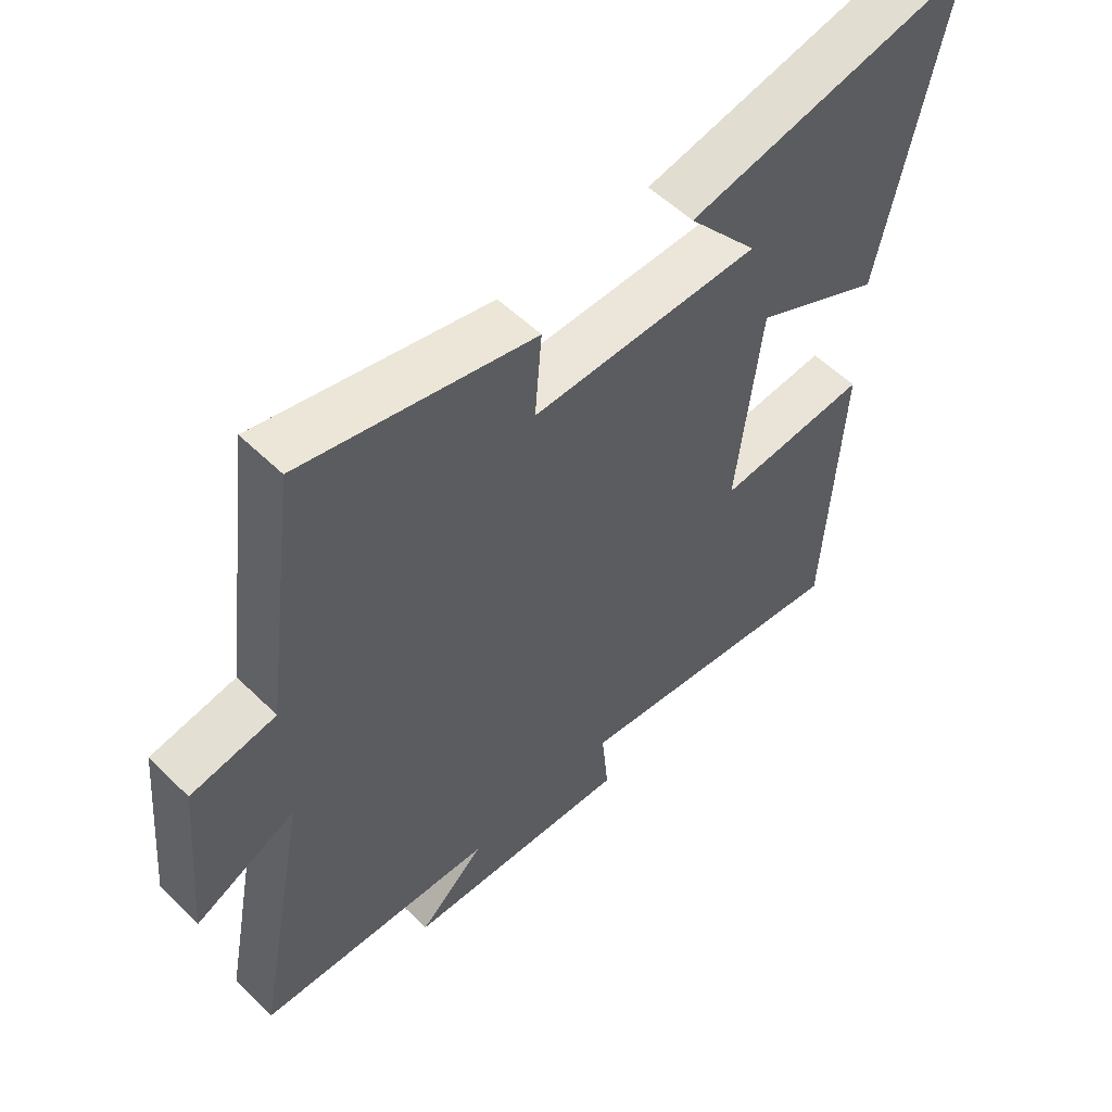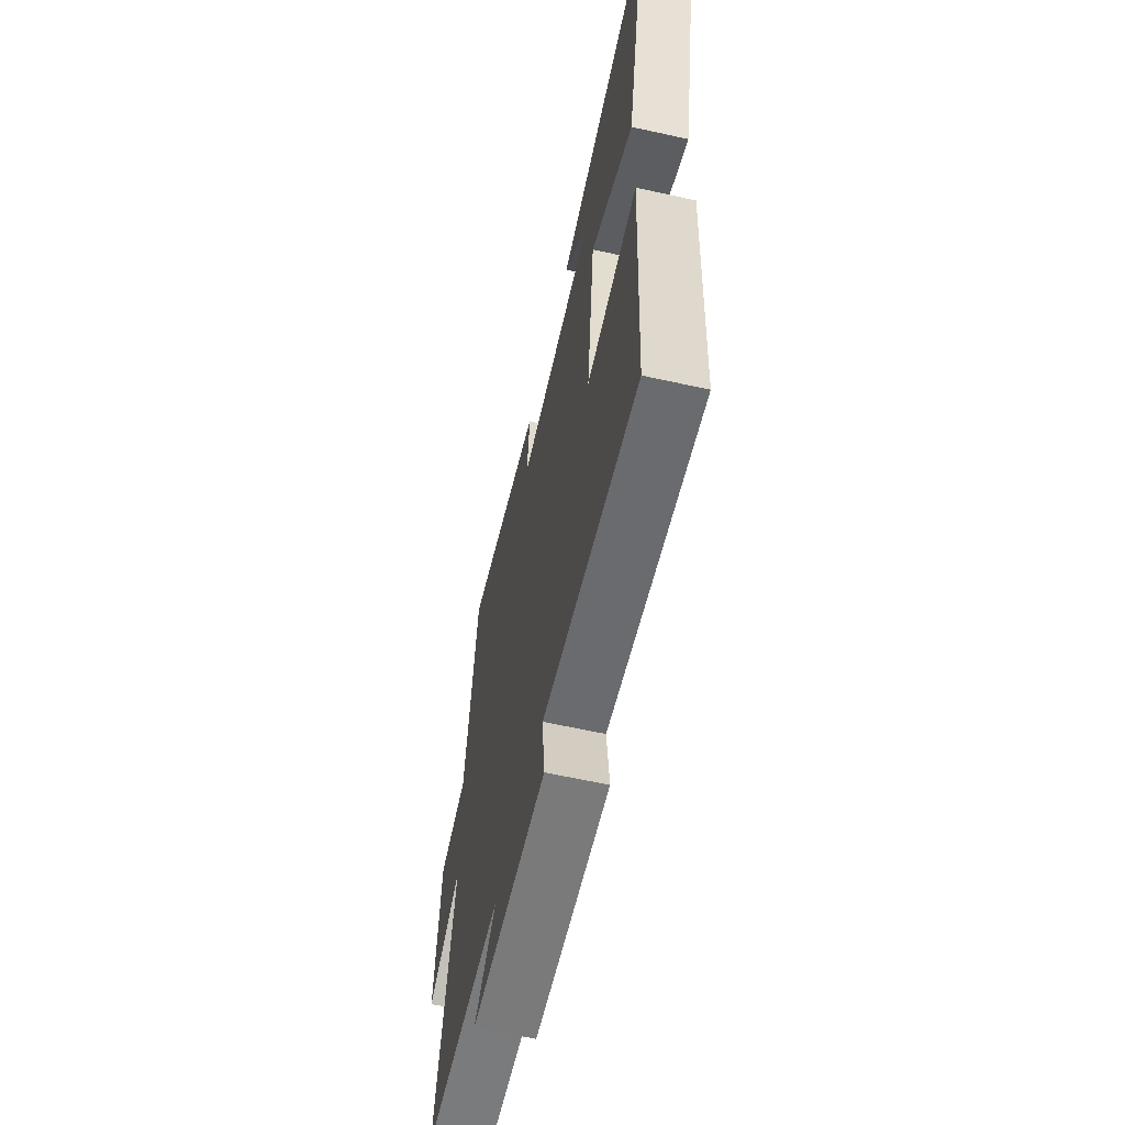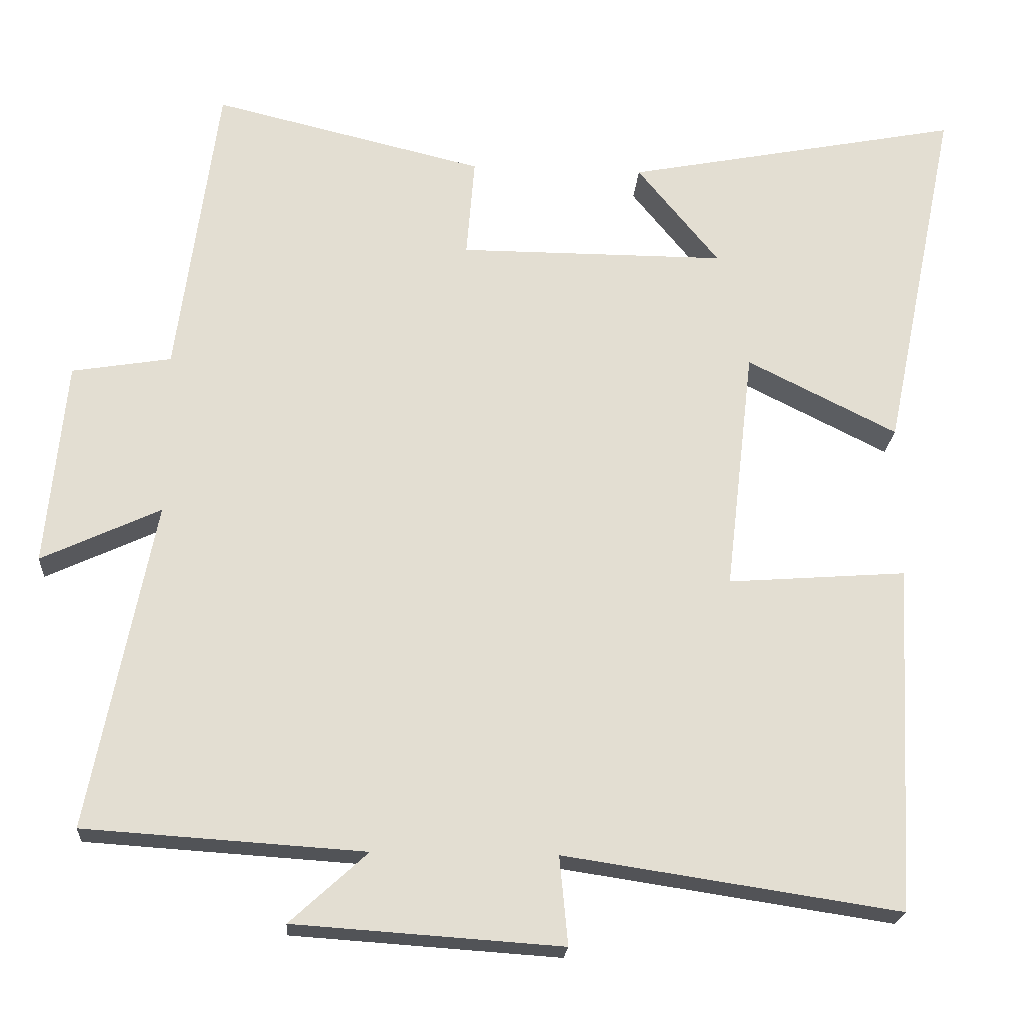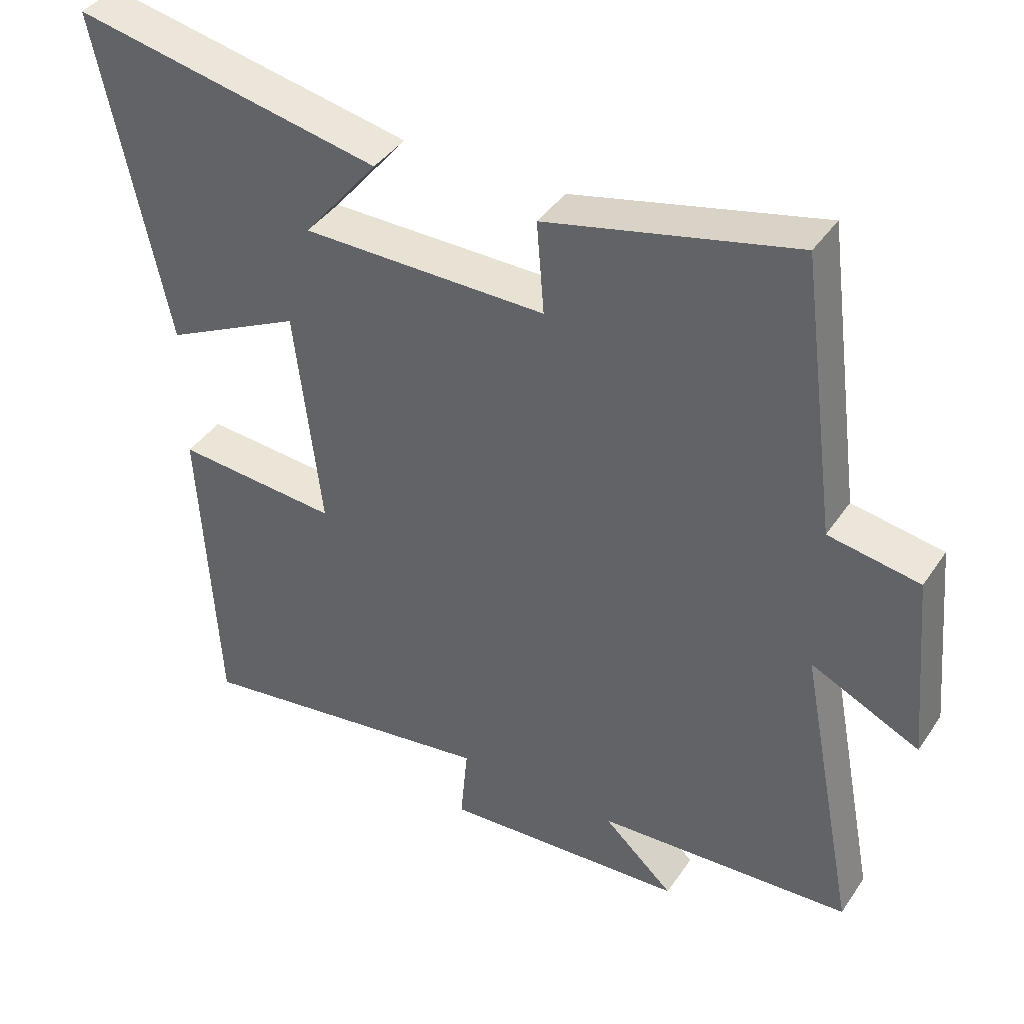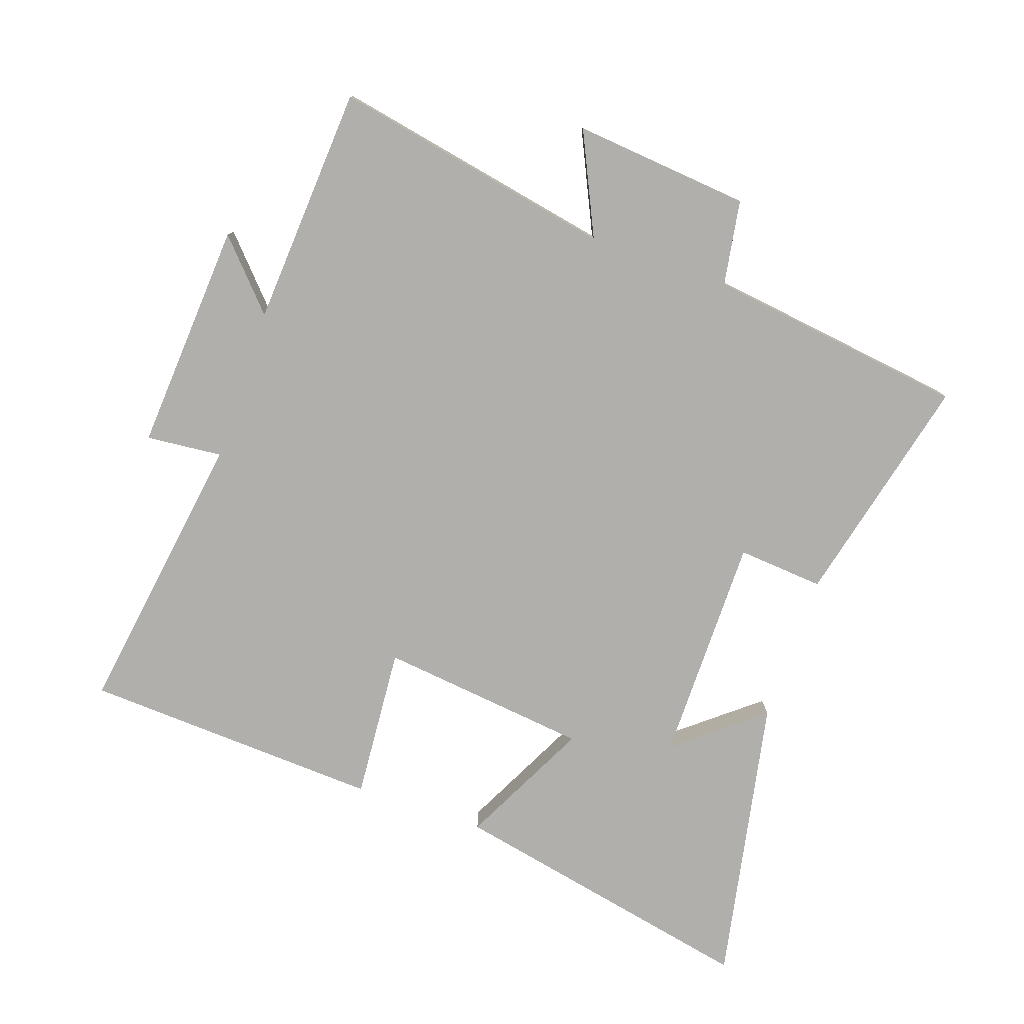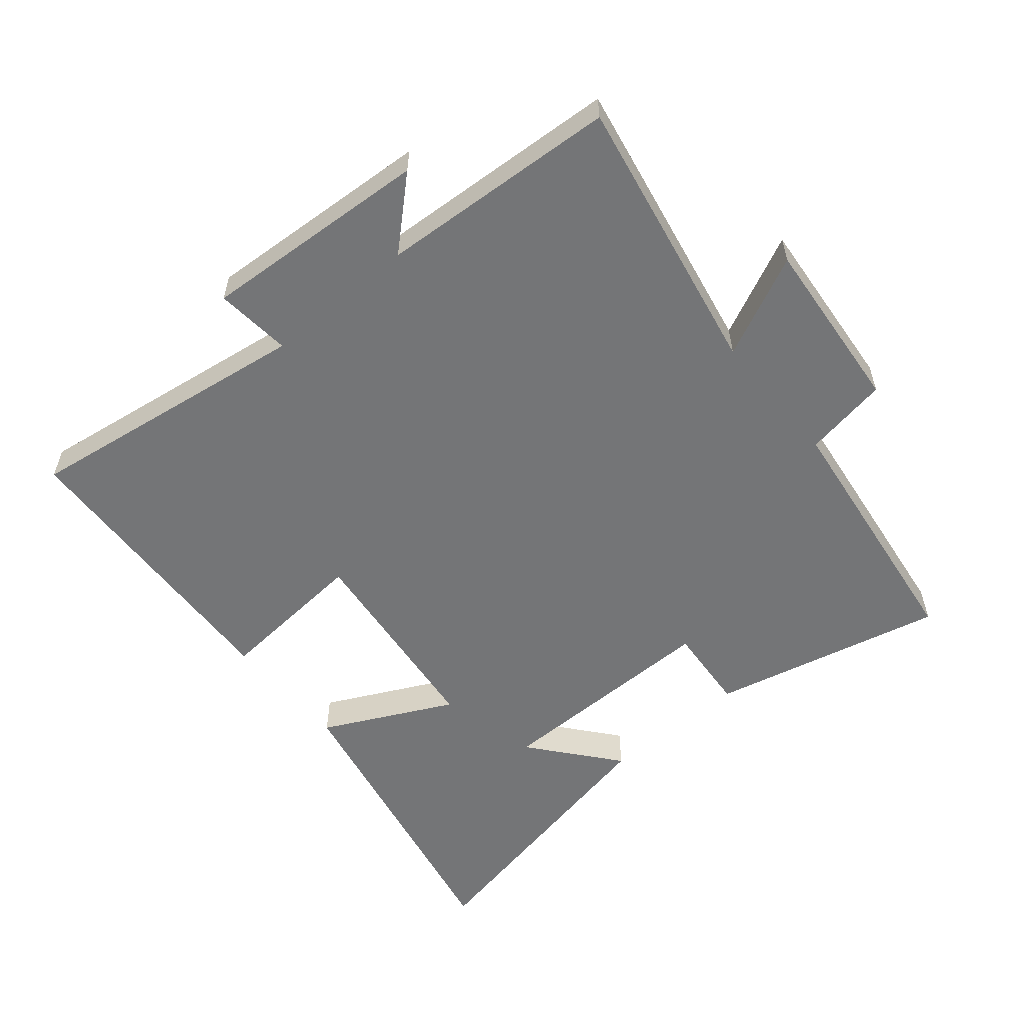
<metadata>
{"format":"obj","ext":"obj","renderer":"f3d","projection":"perspective","resolution":1024,"background":"white","views":[{"elev":55.3,"azim":-44.3,"up":"+Z"},{"elev":-62.0,"azim":77.3,"up":"+Z"},{"elev":-21.6,"azim":-4.1,"up":"+Z"},{"elev":40.7,"azim":-149.0,"up":"+Z"},{"elev":-78.1,"azim":-109.0,"up":"+Y"},{"elev":-56.5,"azim":-139.8,"up":"+Y"}]}
</metadata>
<code>
v 0.6 0.07 0.588
v 0.5 0.07 0.105
v 0.3 0.07 0.205
v 0.262 0.07 -0.121
v 0.5 0.07 -0.103
v 0.476 0.07 -0.567
v 0.029 0.07 -0.5
v 0.04 0.07 -0.618
v -0.316 0.07 -0.594
v -0.213 0.07 -0.5
v -0.585 0.07 -0.476
v -0.5 0.07 -0.039
v -0.658 0.07 -0.113
v -0.632 0.07 0.161
v -0.5 0.07 0.183
v -0.446 0.07 0.586
v -0.085 0.07 0.5
v -0.096 0.07 0.366
v 0.26 0.07 0.366
v 0.151 0.07 0.5
v 0.6 0 0.588
v 0.5 0 0.105
v 0.3 0 0.205
v 0.262 0 -0.121
v 0.5 0 -0.103
v 0.476 0 -0.567
v 0.029 0 -0.5
v 0.04 0 -0.618
v -0.316 0 -0.594
v -0.213 0 -0.5
v -0.585 0 -0.476
v -0.5 0 -0.039
v -0.658 0 -0.113
v -0.632 0 0.161
v -0.5 0 0.183
v -0.446 0 0.586
v -0.085 0 0.5
v -0.096 0 0.366
v 0.26 0 0.366
v 0.151 0 0.5
f 19 20 1 2
f 15 16 17 18
f 15 18 19
f 12 13 14 15
f 12 15 19
f 10 11 12 19
f 7 8 9 10
f 7 10 19
f 4 5 6 7
f 3 4 7 19
f 2 3 19
f 22 21 40 39
f 38 37 36 35
f 39 38 35
f 35 34 33 32
f 39 35 32
f 39 32 31 30
f 30 29 28 27
f 39 30 27
f 27 26 25 24
f 39 27 24 23
f 39 23 22
f 1 21 22 2
f 2 22 23 3
f 3 23 24 4
f 4 24 25 5
f 5 25 26 6
f 6 26 27 7
f 7 27 28 8
f 8 28 29 9
f 9 29 30 10
f 10 30 31 11
f 11 31 32 12
f 12 32 33 13
f 13 33 34 14
f 14 34 35 15
f 15 35 36 16
f 16 36 37 17
f 17 37 38 18
f 18 38 39 19
f 19 39 40 20
f 20 40 21 1

</code>
